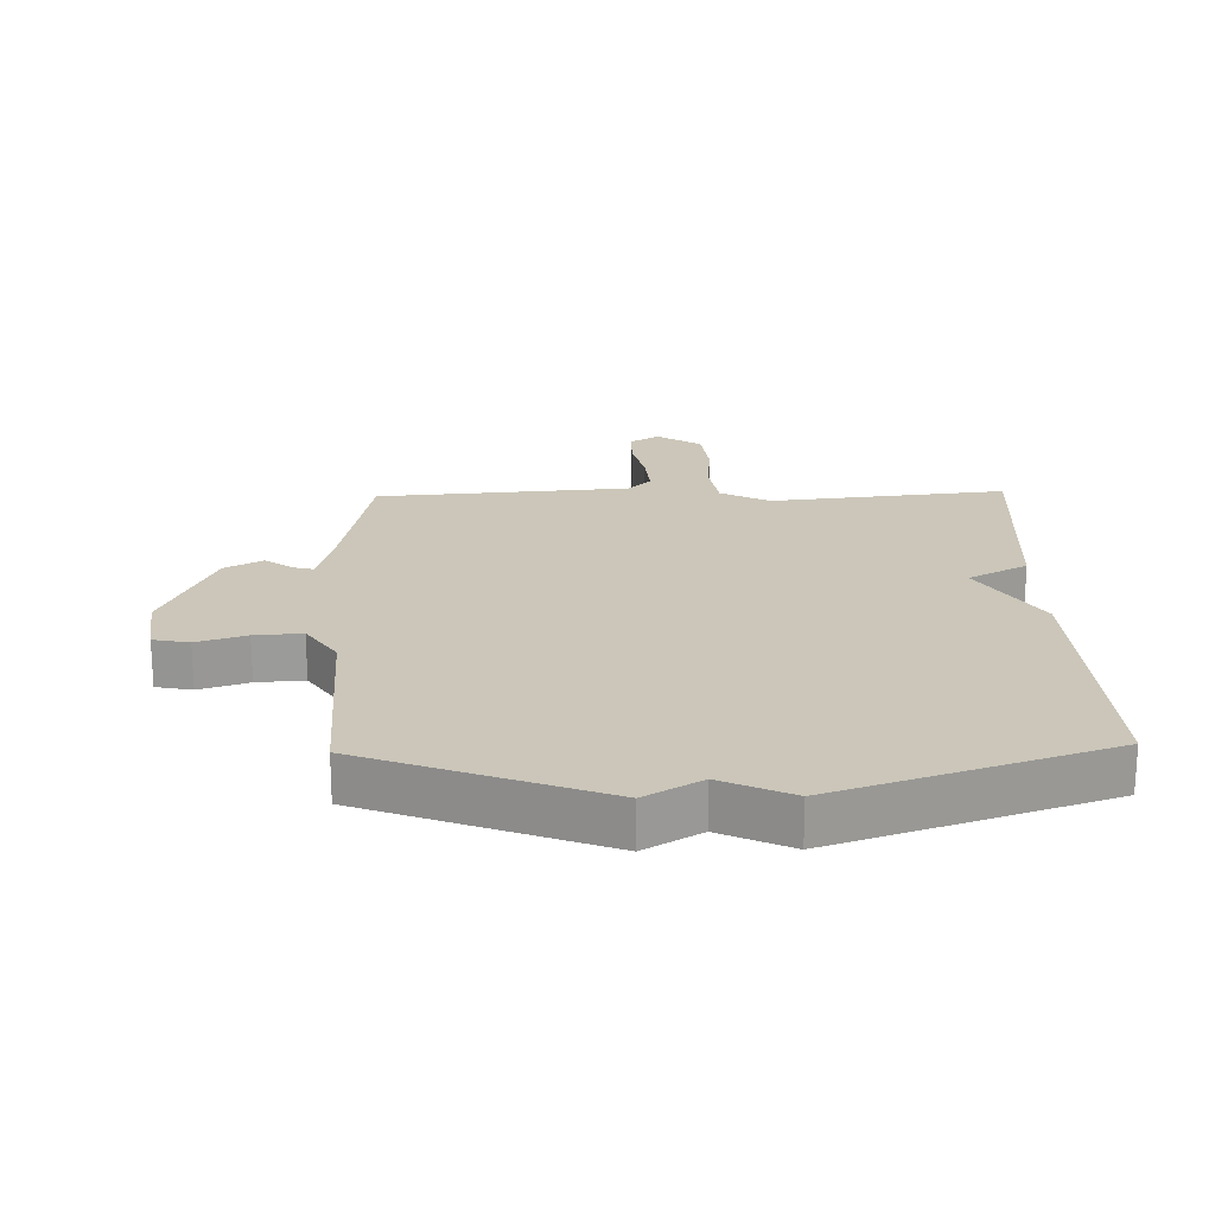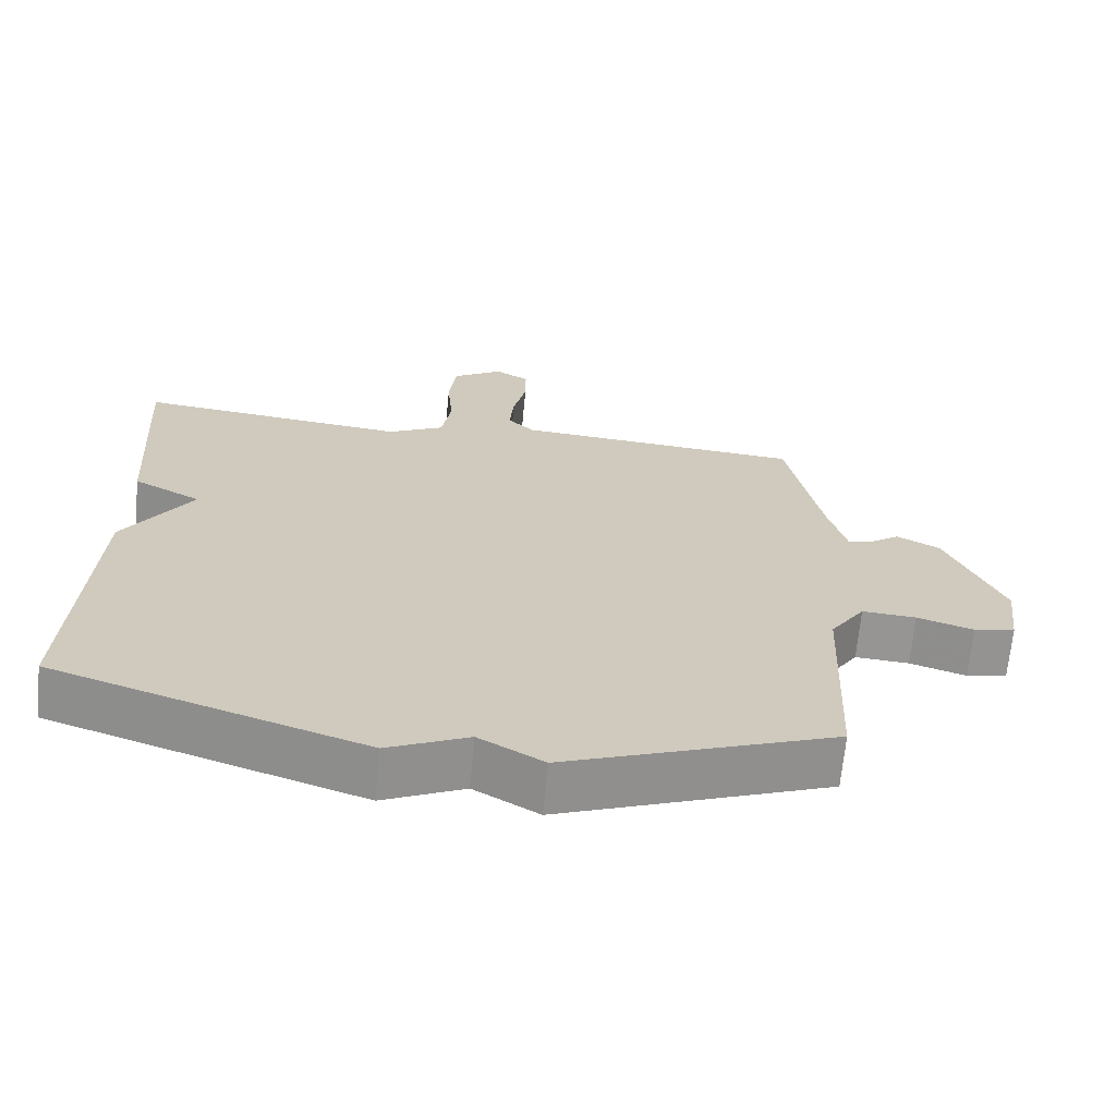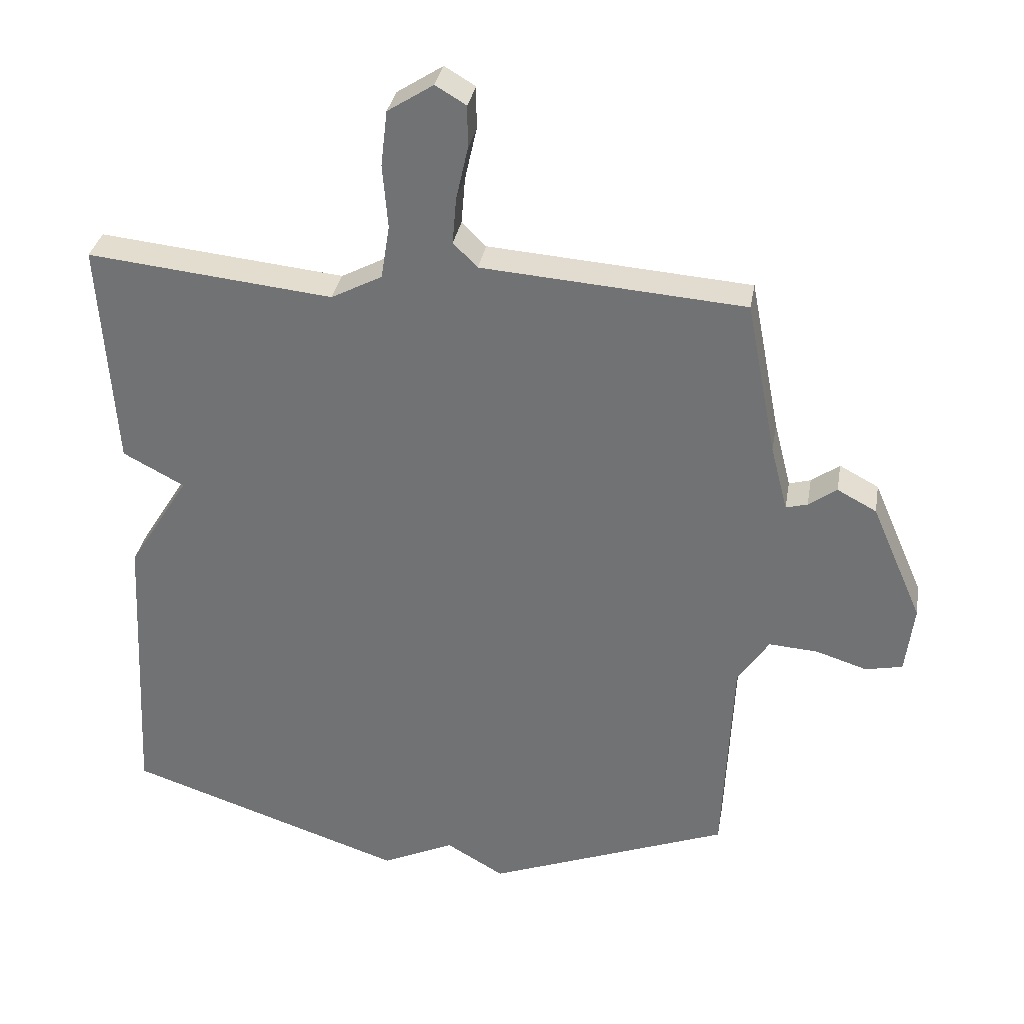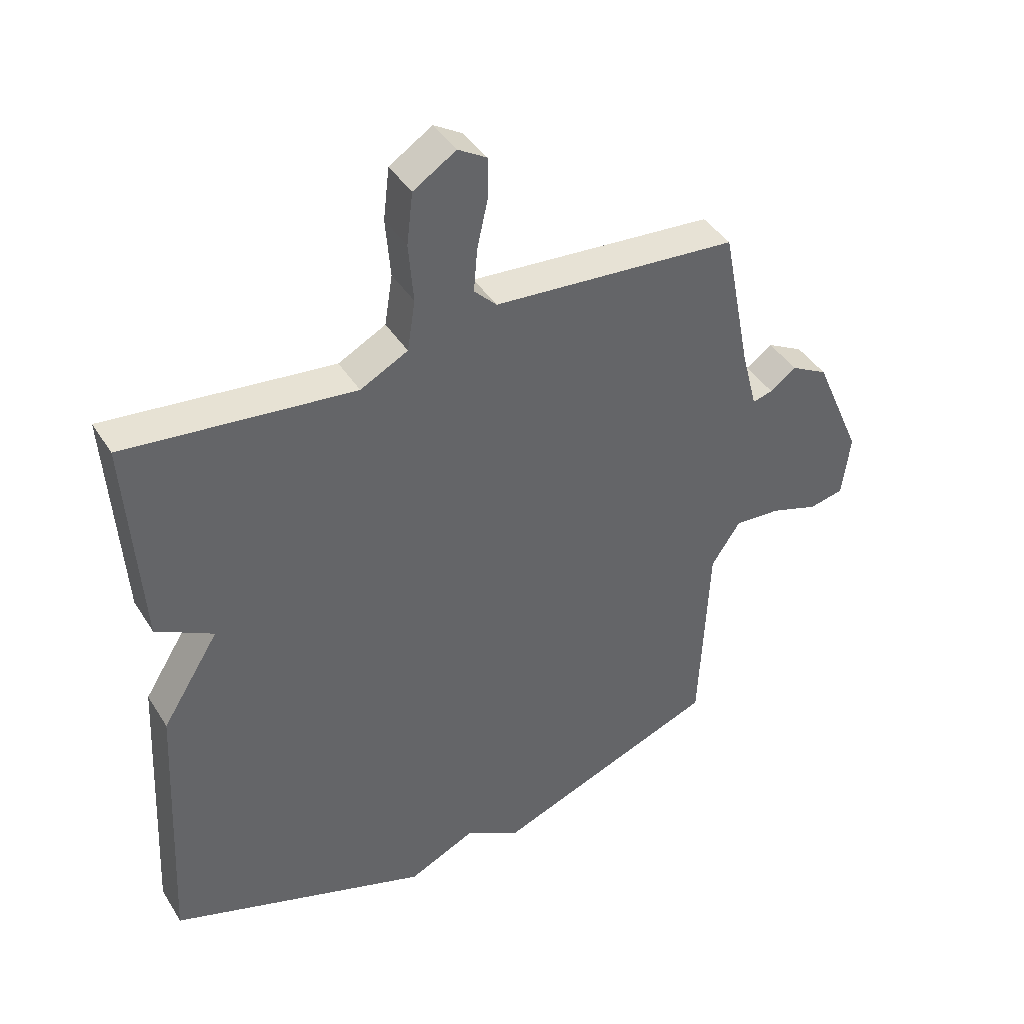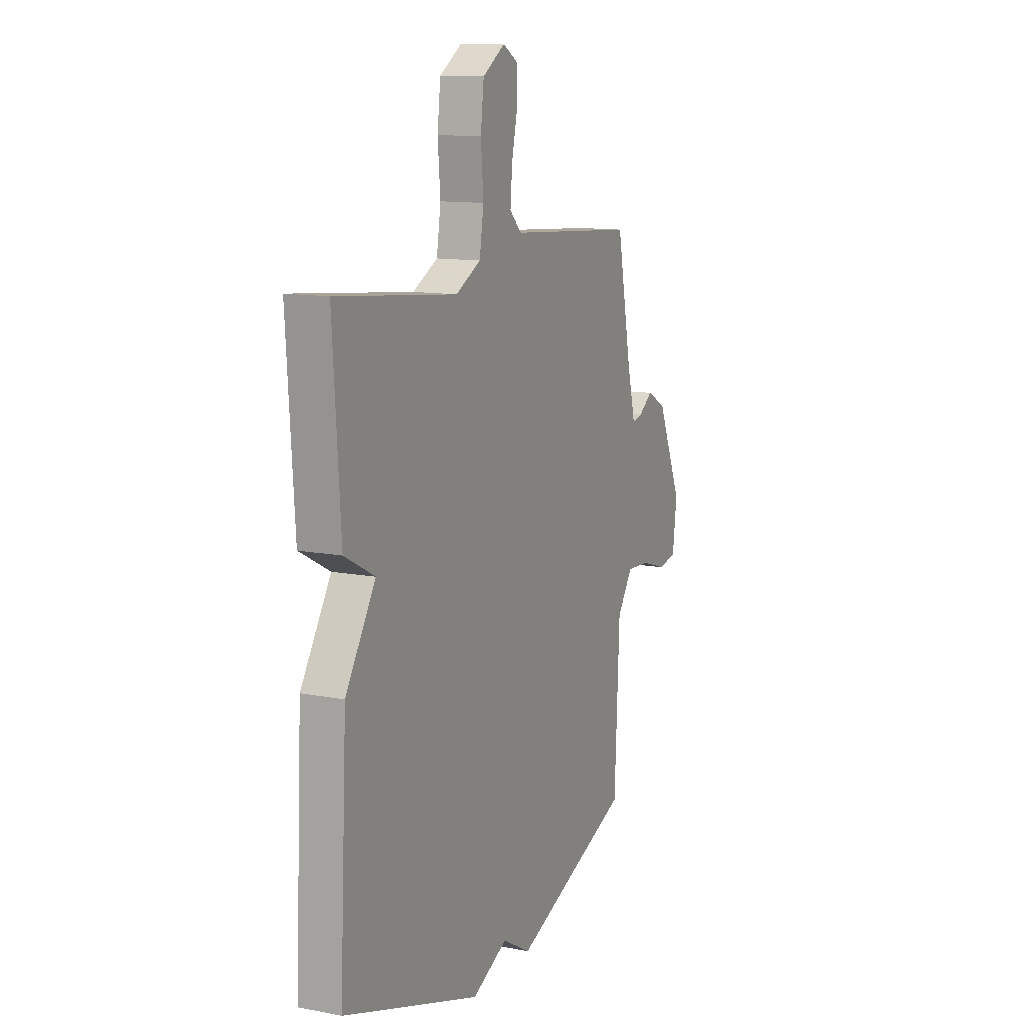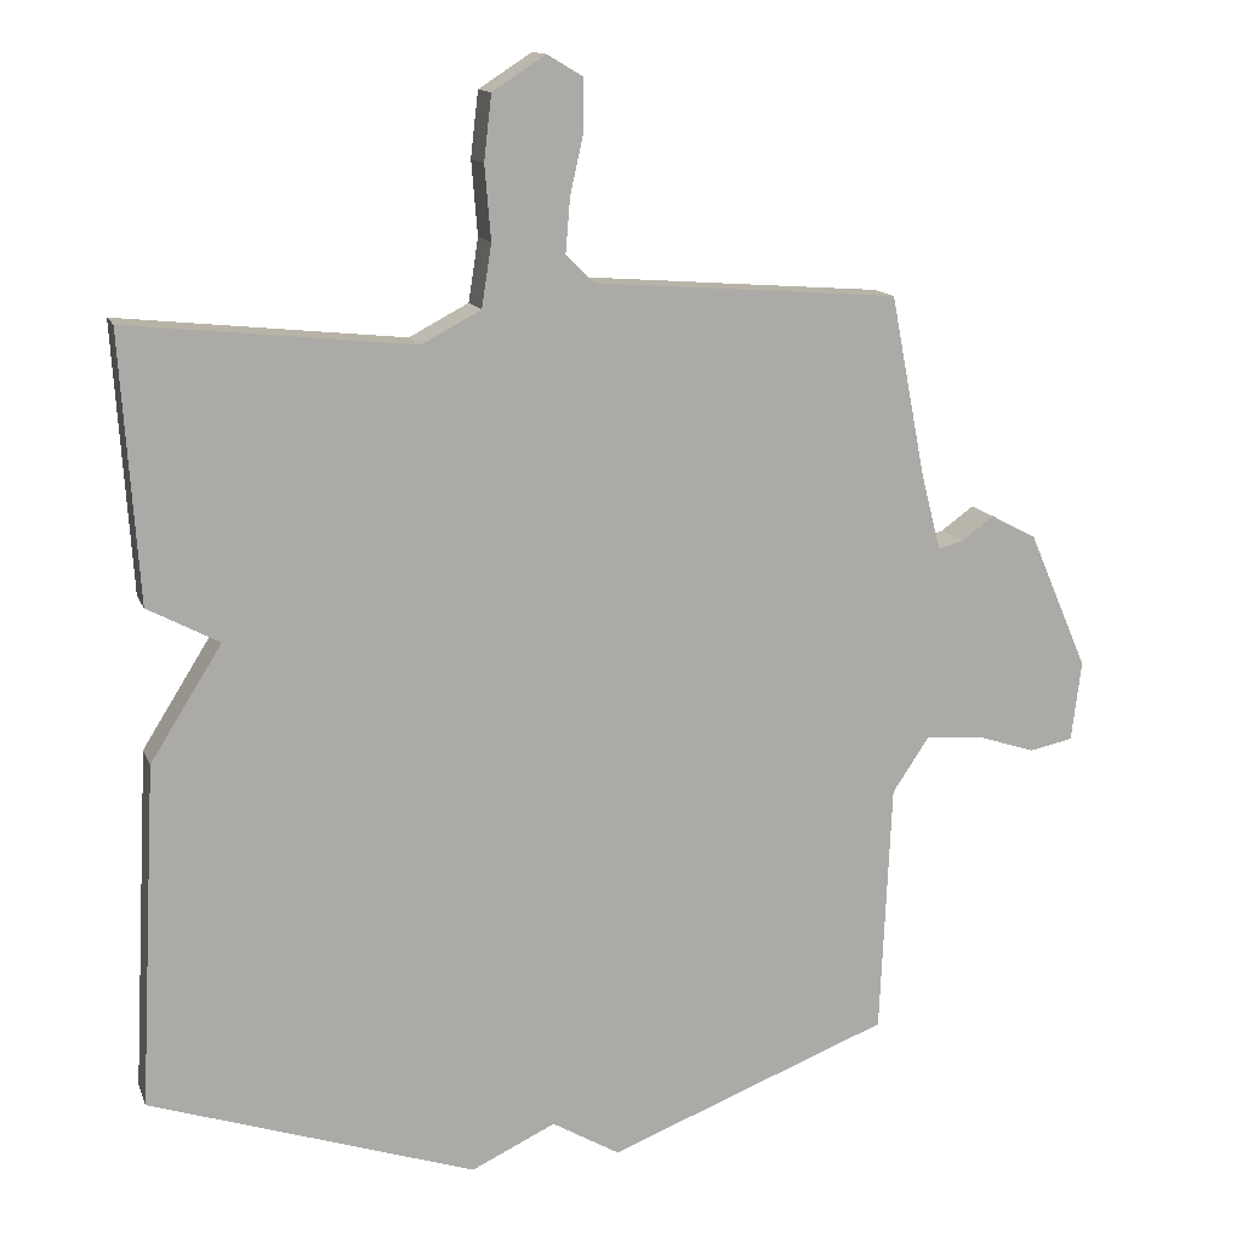
<metadata>
{"format":"obj","ext":"obj","renderer":"f3d","projection":"perspective","resolution":1024,"background":"white","views":[{"elev":20.8,"azim":178.5,"up":"+Y"},{"elev":-67.7,"azim":-5.5,"up":"+Z"},{"elev":33.0,"azim":9.7,"up":"+Z"},{"elev":41.6,"azim":-29.5,"up":"+Z"},{"elev":12.2,"azim":-65.4,"up":"+Z"},{"elev":13.4,"azim":-16.3,"up":"+Z"}]}
</metadata>
<code>
v -0.5 0.07 0.5
v -0.125 0.07 0.461
v -0.047 0.07 0.502
v -0.034 0.07 0.585
v -0.042 0.07 0.682
v -0.032 0.07 0.767
v 0.038 0.07 0.812
v 0.085 0.07 0.784
v 0.085 0.07 0.718
v 0.067 0.07 0.638
v 0.061 0.07 0.567
v 0.098 0.07 0.53
v 0.5 0.07 0.5
v 0.546 0.07 0.263
v 0.572 0.07 0.162
v 0.605 0.07 0.171
v 0.648 0.07 0.202
v 0.708 0.07 0.17
v 0.786 0.07 -0.01
v 0.773 0.07 -0.115
v 0.716 0.07 -0.127
v 0.638 0.07 -0.102
v 0.563 0.07 -0.097
v 0.515 0.07 -0.169
v 0.5 0.07 -0.5
v 0.128 0.07 -0.643
v 0.039 0.07 -0.591
v -0.072 0.07 -0.643
v -0.5 0.07 -0.5
v -0.477 0.07 -0.05
v -0.383 0.07 0.1
v -0.477 0.07 0.15
v -0.5 0 0.5
v -0.125 0 0.461
v -0.047 0 0.502
v -0.034 0 0.585
v -0.042 0 0.682
v -0.032 0 0.767
v 0.038 0 0.812
v 0.085 0 0.784
v 0.085 0 0.718
v 0.067 0 0.638
v 0.061 0 0.567
v 0.098 0 0.53
v 0.5 0 0.5
v 0.546 0 0.263
v 0.572 0 0.162
v 0.605 0 0.171
v 0.648 0 0.202
v 0.708 0 0.17
v 0.786 0 -0.01
v 0.773 0 -0.115
v 0.716 0 -0.127
v 0.638 0 -0.102
v 0.563 0 -0.097
v 0.515 0 -0.169
v 0.5 0 -0.5
v 0.128 0 -0.643
v 0.039 0 -0.591
v -0.072 0 -0.643
v -0.5 0 -0.5
v -0.477 0 -0.05
v -0.383 0 0.1
v -0.477 0 0.15
f 31 32 1 2
f 31 2 3
f 30 31 3
f 29 30 3
f 28 29 3
f 27 28 3
f 27 3 4
f 26 27 4
f 25 26 4
f 24 25 4
f 23 24 4 5
f 22 23 5
f 20 21 22
f 19 20 22
f 18 19 22
f 17 18 22
f 16 17 22
f 15 16 22
f 14 15 22
f 12 13 14
f 12 14 22
f 11 12 22
f 8 9 10
f 7 8 10
f 6 7 10
f 5 6 10
f 5 10 11
f 5 11 22
f 34 33 64 63
f 35 34 63
f 35 63 62
f 35 62 61
f 35 61 60
f 35 60 59
f 36 35 59
f 36 59 58
f 36 58 57
f 36 57 56
f 37 36 56 55
f 37 55 54
f 54 53 52
f 54 52 51
f 54 51 50
f 54 50 49
f 54 49 48
f 54 48 47
f 54 47 46
f 46 45 44
f 54 46 44
f 54 44 43
f 42 41 40
f 42 40 39
f 42 39 38
f 42 38 37
f 43 42 37
f 54 43 37
f 1 33 34 2
f 2 34 35 3
f 3 35 36 4
f 4 36 37 5
f 5 37 38 6
f 6 38 39 7
f 7 39 40 8
f 8 40 41 9
f 9 41 42 10
f 10 42 43 11
f 11 43 44 12
f 12 44 45 13
f 13 45 46 14
f 14 46 47 15
f 15 47 48 16
f 16 48 49 17
f 17 49 50 18
f 18 50 51 19
f 19 51 52 20
f 20 52 53 21
f 21 53 54 22
f 22 54 55 23
f 23 55 56 24
f 24 56 57 25
f 25 57 58 26
f 26 58 59 27
f 27 59 60 28
f 28 60 61 29
f 29 61 62 30
f 30 62 63 31
f 31 63 64 32
f 32 64 33 1

</code>
